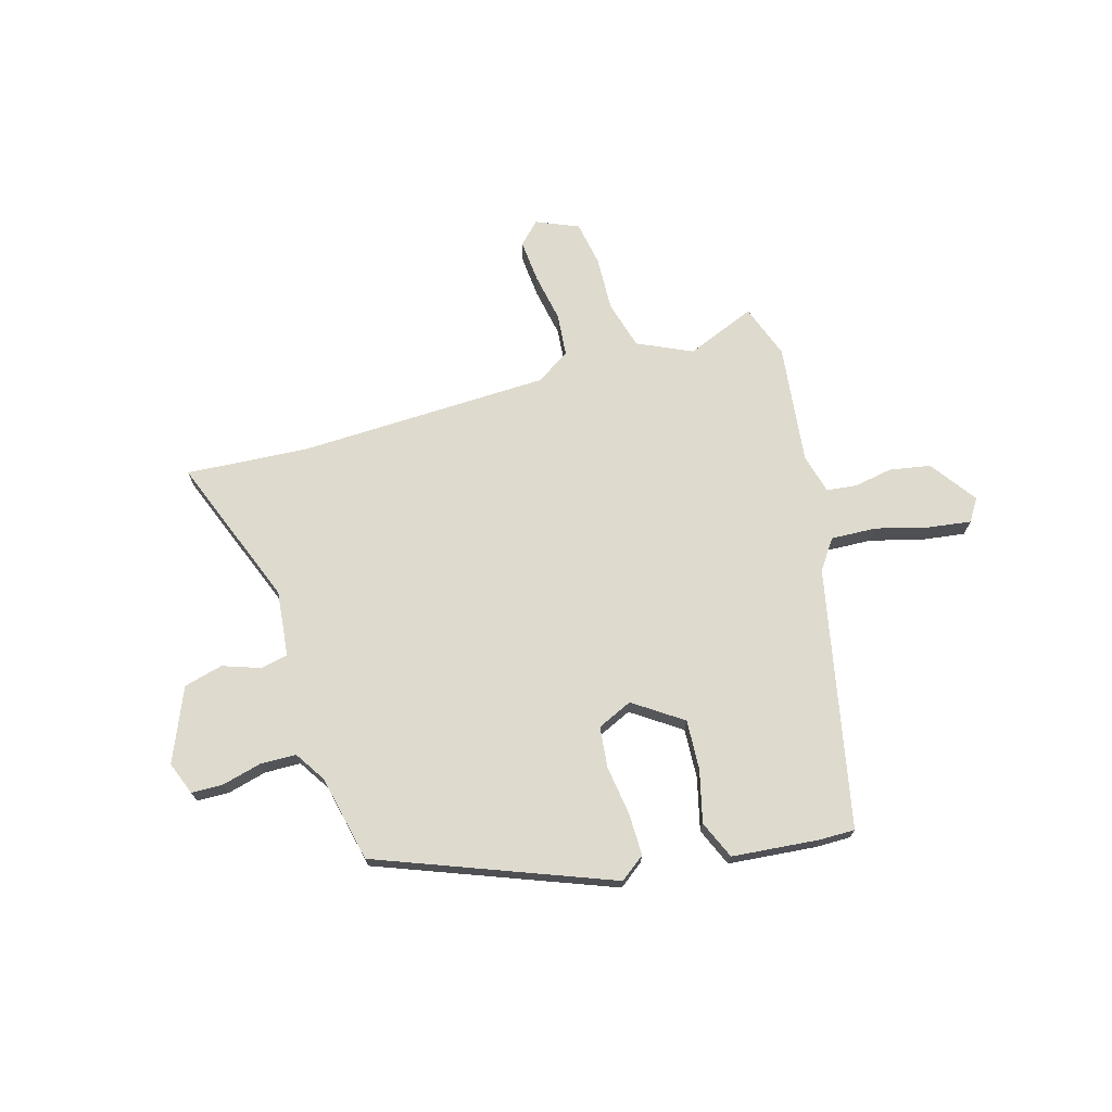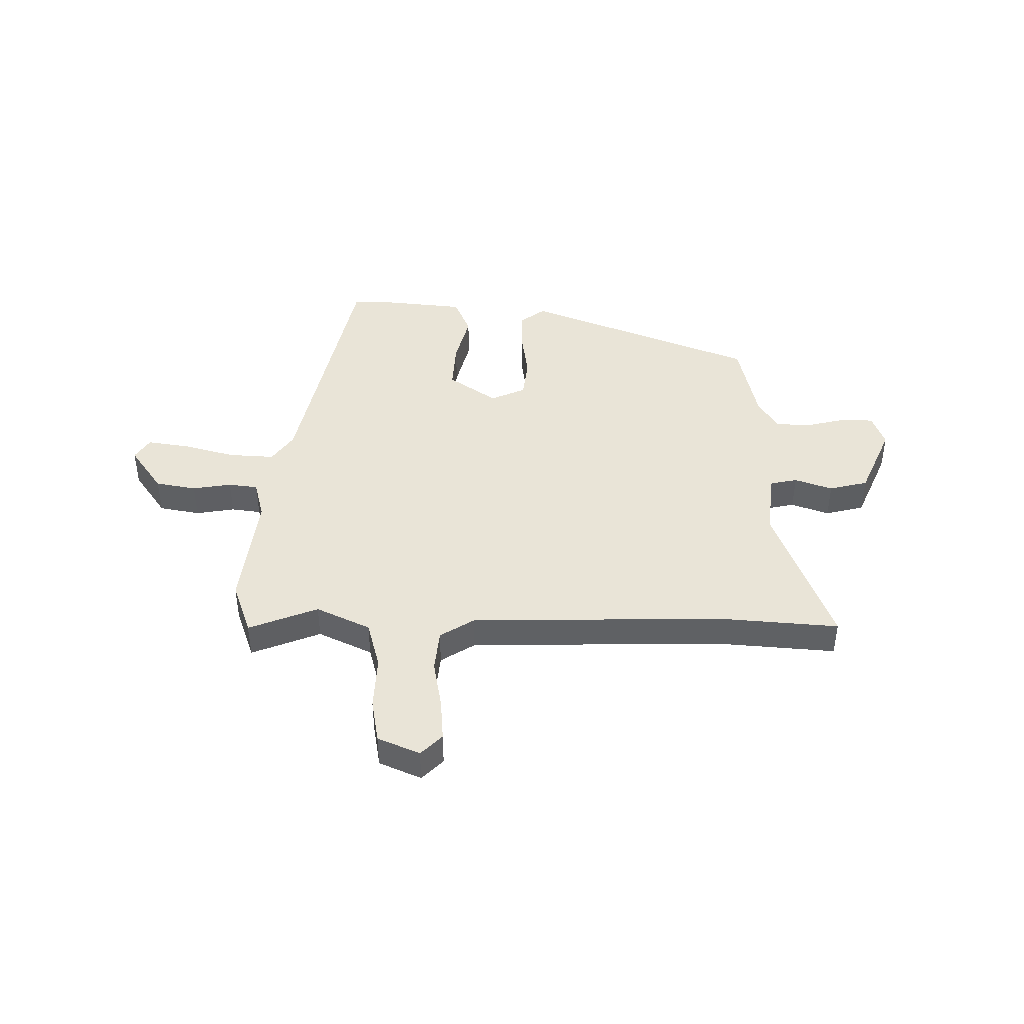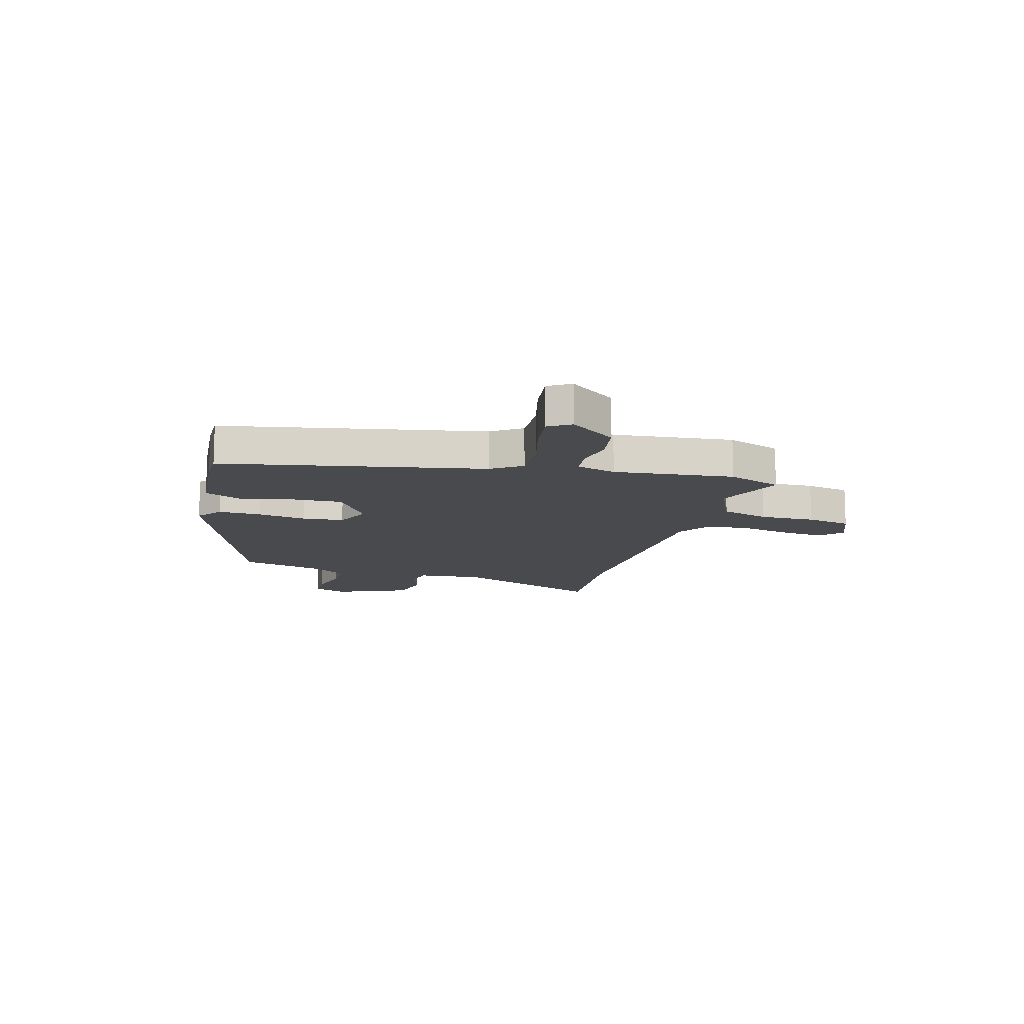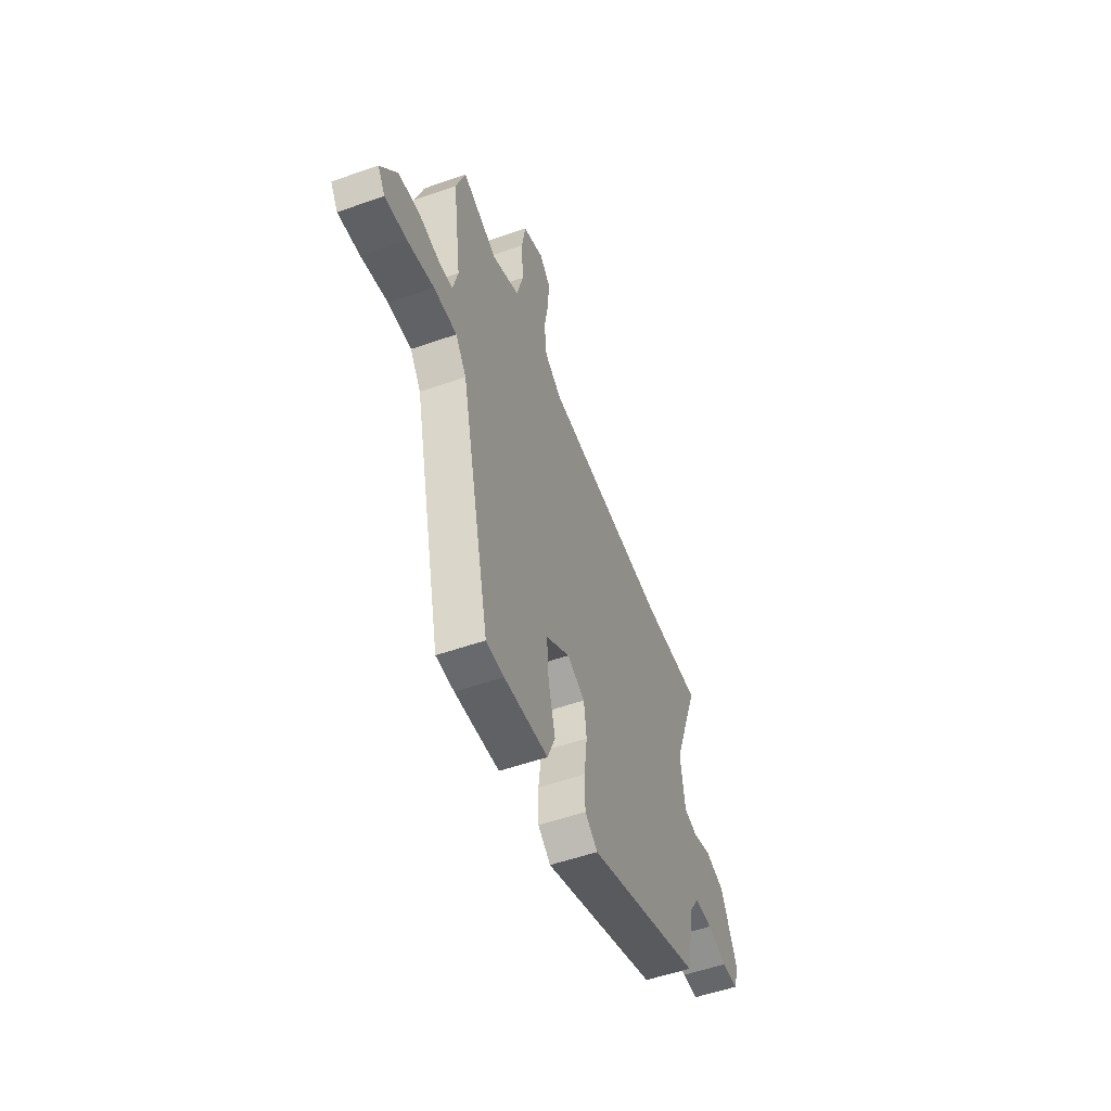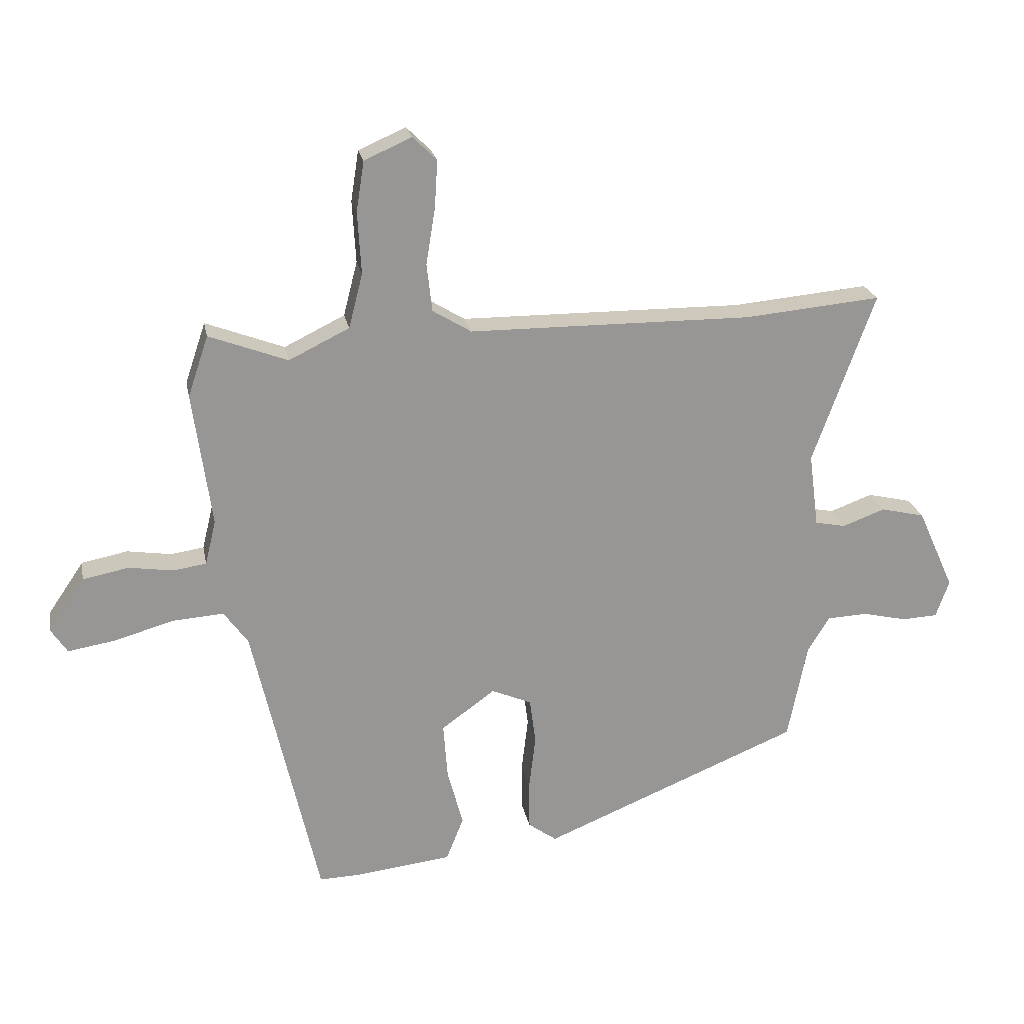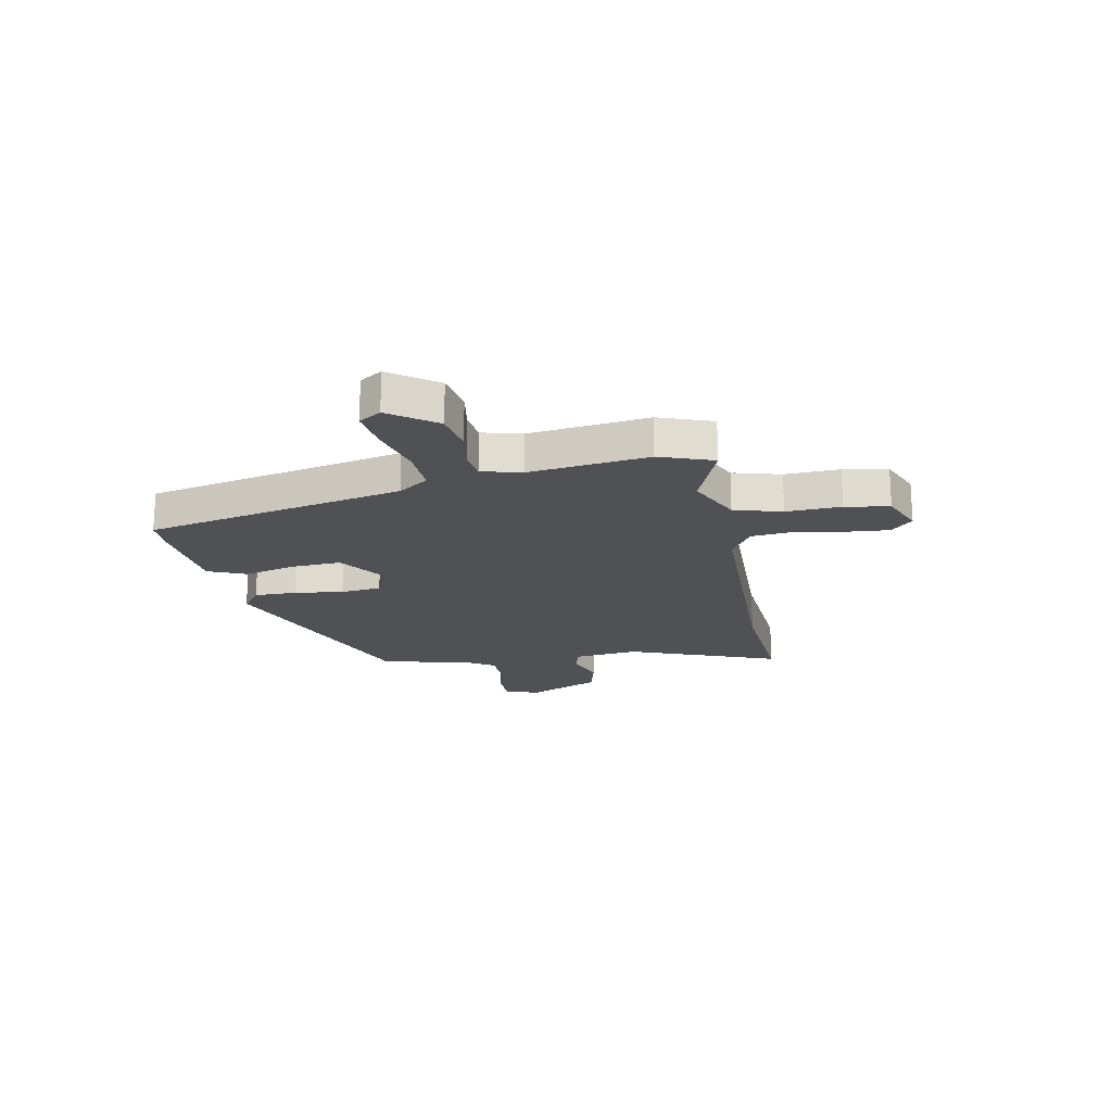
<metadata>
{"format":"obj","ext":"obj","renderer":"f3d","projection":"perspective","resolution":1024,"background":"white","views":[{"elev":71.3,"azim":162.6,"up":"+Y"},{"elev":43.3,"azim":-0.2,"up":"+Y"},{"elev":-13.0,"azim":-107.3,"up":"+Y"},{"elev":-54.4,"azim":-69.7,"up":"+Z"},{"elev":22.3,"azim":-10.7,"up":"+Z"},{"elev":-19.8,"azim":-80.1,"up":"+Y"}]}
</metadata>
<code>
v 0.405 0.07 0.491
v 0.631 0.07 0.512
v 0.529 0.07 0.229
v 0.545 0.07 0.107
v 0.596 0.07 0.097
v 0.666 0.07 0.123
v 0.739 0.07 0.106
v 0.8 0.07 -0.029
v 0.778 0.07 -0.091
v 0.719 0.07 -0.094
v 0.645 0.07 -0.077
v 0.578 0.07 -0.08
v 0.542 0.07 -0.139
v 0.51 0.07 -0.301
v 0.082 0.07 -0.477
v 0.035 0.07 -0.443
v 0.034 0.07 -0.364
v 0.045 0.07 -0.272
v 0.035 0.07 -0.196
v -0.031 0.07 -0.168
v -0.12 0.07 -0.232
v -0.113 0.07 -0.325
v -0.087 0.07 -0.421
v -0.116 0.07 -0.493
v -0.278 0.07 -0.512
v -0.344 0.07 -0.514
v -0.453 0.07 -0.034
v -0.493 0.07 0.021
v -0.578 0.07 0.015
v -0.675 0.07 -0.013
v -0.754 0.07 -0.026
v -0.781 0.07 0.015
v -0.721 0.07 0.103
v -0.645 0.07 0.118
v -0.572 0.07 0.107
v -0.517 0.07 0.115
v -0.499 0.07 0.189
v -0.53 0.07 0.411
v -0.496 0.07 0.512
v -0.366 0.07 0.463
v -0.266 0.07 0.512
v -0.243 0.07 0.602
v -0.249 0.07 0.704
v -0.236 0.07 0.787
v -0.158 0.07 0.822
v -0.118 0.07 0.783
v -0.123 0.07 0.704
v -0.138 0.07 0.612
v -0.129 0.07 0.533
v -0.065 0.07 0.494
v 0.405 0 0.491
v 0.631 0 0.512
v 0.529 0 0.229
v 0.545 0 0.107
v 0.596 0 0.097
v 0.666 0 0.123
v 0.739 0 0.106
v 0.8 0 -0.029
v 0.778 0 -0.091
v 0.719 0 -0.094
v 0.645 0 -0.077
v 0.578 0 -0.08
v 0.542 0 -0.139
v 0.51 0 -0.301
v 0.082 0 -0.477
v 0.035 0 -0.443
v 0.034 0 -0.364
v 0.045 0 -0.272
v 0.035 0 -0.196
v -0.031 0 -0.168
v -0.12 0 -0.232
v -0.113 0 -0.325
v -0.087 0 -0.421
v -0.116 0 -0.493
v -0.278 0 -0.512
v -0.344 0 -0.514
v -0.453 0 -0.034
v -0.493 0 0.021
v -0.578 0 0.015
v -0.675 0 -0.013
v -0.754 0 -0.026
v -0.781 0 0.015
v -0.721 0 0.103
v -0.645 0 0.118
v -0.572 0 0.107
v -0.517 0 0.115
v -0.499 0 0.189
v -0.53 0 0.411
v -0.496 0 0.512
v -0.366 0 0.463
v -0.266 0 0.512
v -0.243 0 0.602
v -0.249 0 0.704
v -0.236 0 0.787
v -0.158 0 0.822
v -0.118 0 0.783
v -0.123 0 0.704
v -0.138 0 0.612
v -0.129 0 0.533
v -0.065 0 0.494
f 45 46 47 48
f 43 44 45 48
f 42 43 48 49
f 41 42 49 50
f 37 38 39 40
f 36 37 40 41
f 32 33 34 35
f 32 35 36
f 29 30 31 32
f 28 29 32 36
f 27 28 36 41
f 22 23 24 25
f 21 22 25 26
f 15 16 17 18
f 13 14 15 18
f 12 13 18 19
f 8 9 10 11
f 8 11 12
f 5 6 7 8
f 4 5 8 12
f 1 2 3
f 50 1 3 4
f 21 26 27 41
f 20 21 41 50
f 19 20 50
f 4 12 19 50
f 98 97 96 95
f 98 95 94 93
f 99 98 93 92
f 100 99 92 91
f 90 89 88 87
f 91 90 87 86
f 85 84 83 82
f 86 85 82
f 82 81 80 79
f 86 82 79 78
f 91 86 78 77
f 75 74 73 72
f 76 75 72 71
f 68 67 66 65
f 68 65 64 63
f 69 68 63 62
f 61 60 59 58
f 62 61 58
f 58 57 56 55
f 62 58 55 54
f 53 52 51
f 54 53 51 100
f 91 77 76 71
f 100 91 71 70
f 100 70 69
f 100 69 62 54
f 1 51 52 2
f 2 52 53 3
f 3 53 54 4
f 4 54 55 5
f 5 55 56 6
f 6 56 57 7
f 7 57 58 8
f 8 58 59 9
f 9 59 60 10
f 10 60 61 11
f 11 61 62 12
f 12 62 63 13
f 13 63 64 14
f 14 64 65 15
f 15 65 66 16
f 16 66 67 17
f 17 67 68 18
f 18 68 69 19
f 19 69 70 20
f 20 70 71 21
f 21 71 72 22
f 22 72 73 23
f 23 73 74 24
f 24 74 75 25
f 25 75 76 26
f 26 76 77 27
f 27 77 78 28
f 28 78 79 29
f 29 79 80 30
f 30 80 81 31
f 31 81 82 32
f 32 82 83 33
f 33 83 84 34
f 34 84 85 35
f 35 85 86 36
f 36 86 87 37
f 37 87 88 38
f 38 88 89 39
f 39 89 90 40
f 40 90 91 41
f 41 91 92 42
f 42 92 93 43
f 43 93 94 44
f 44 94 95 45
f 45 95 96 46
f 46 96 97 47
f 47 97 98 48
f 48 98 99 49
f 49 99 100 50
f 50 100 51 1

</code>
